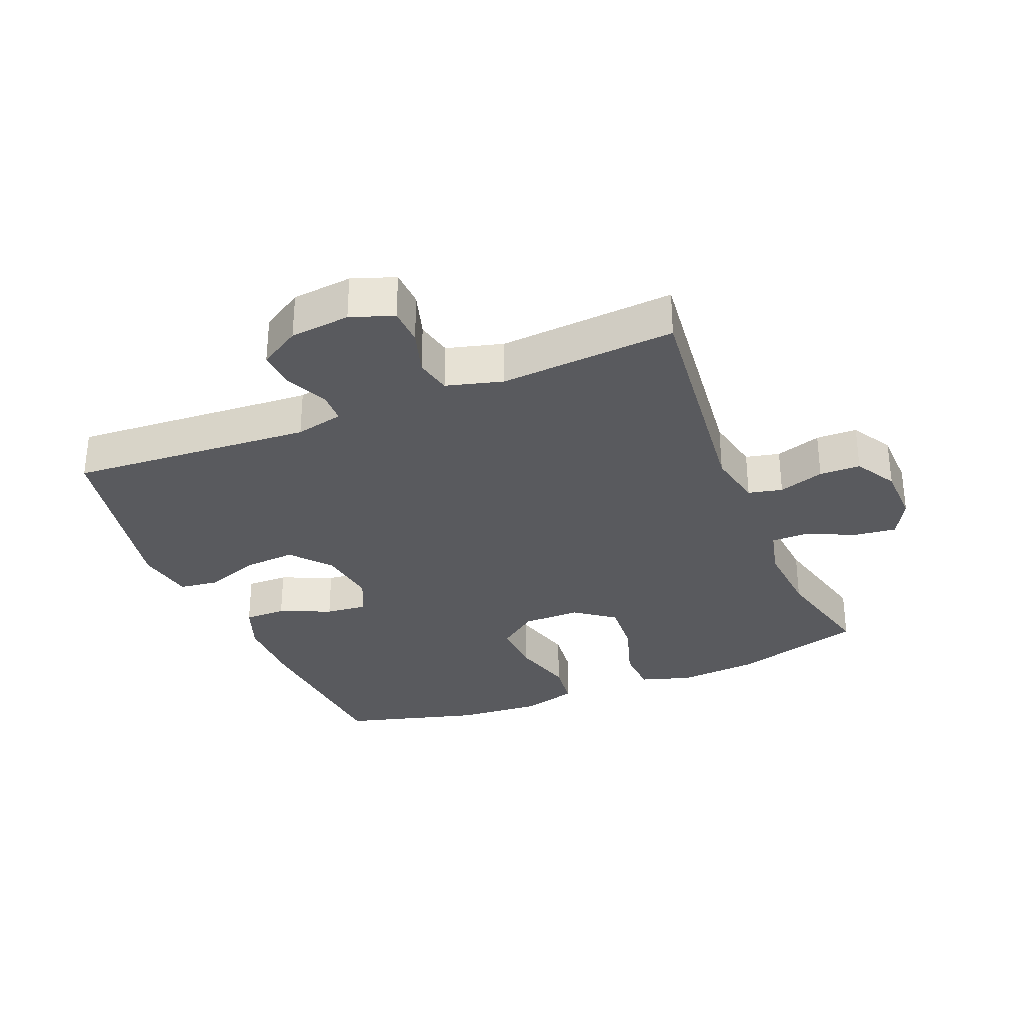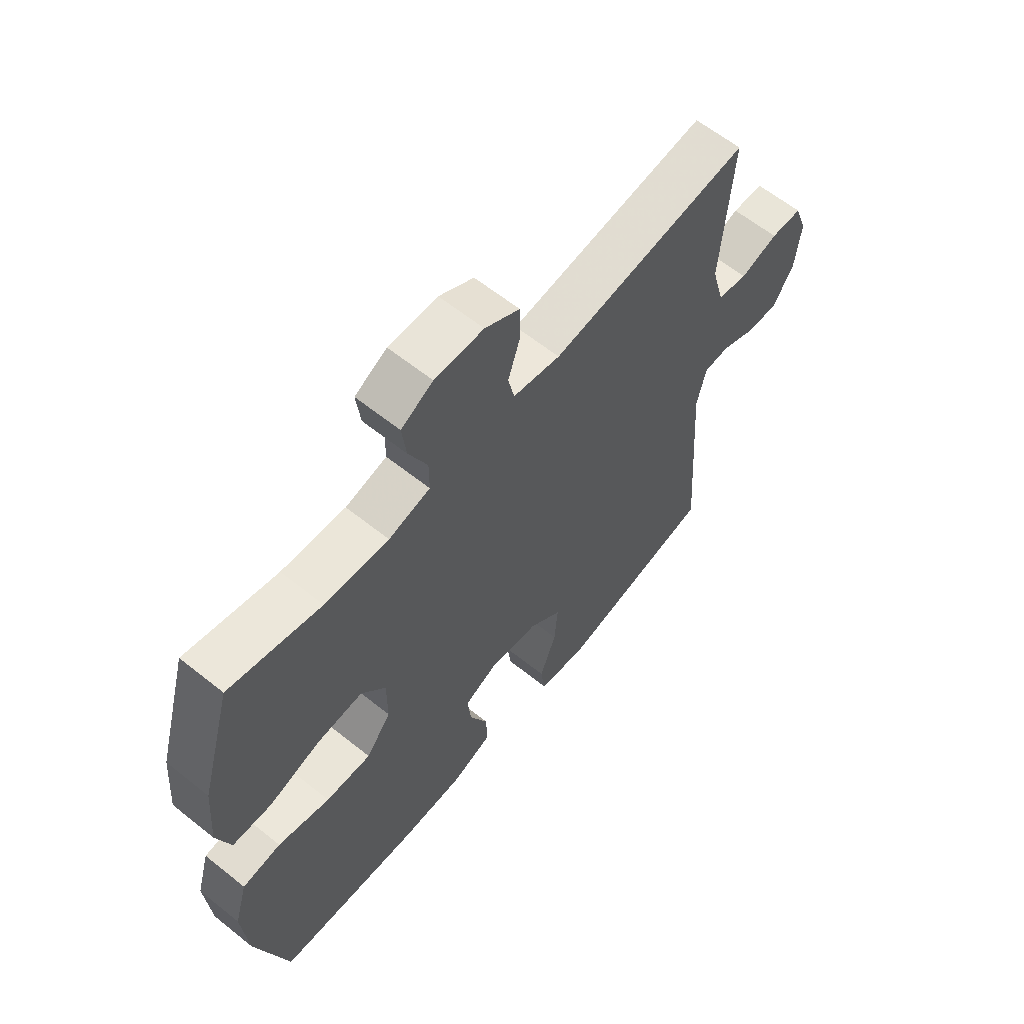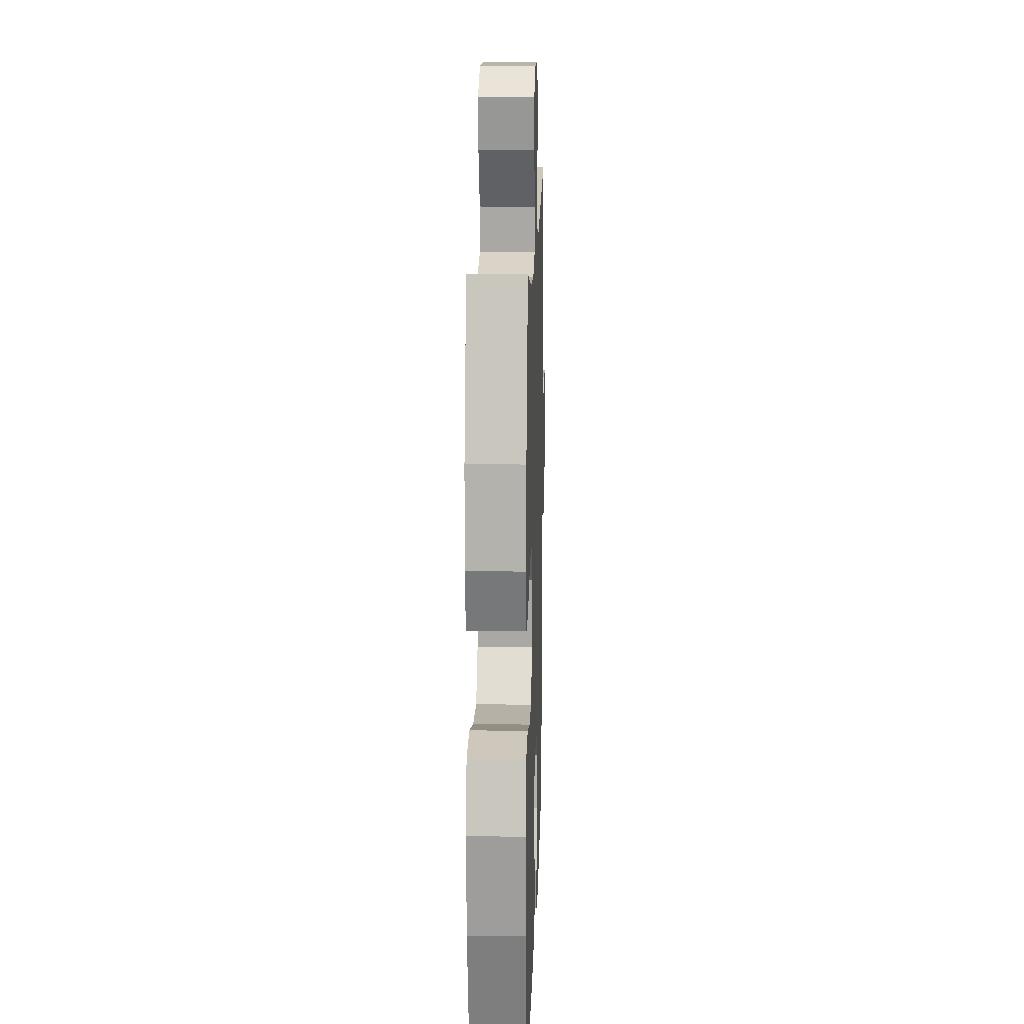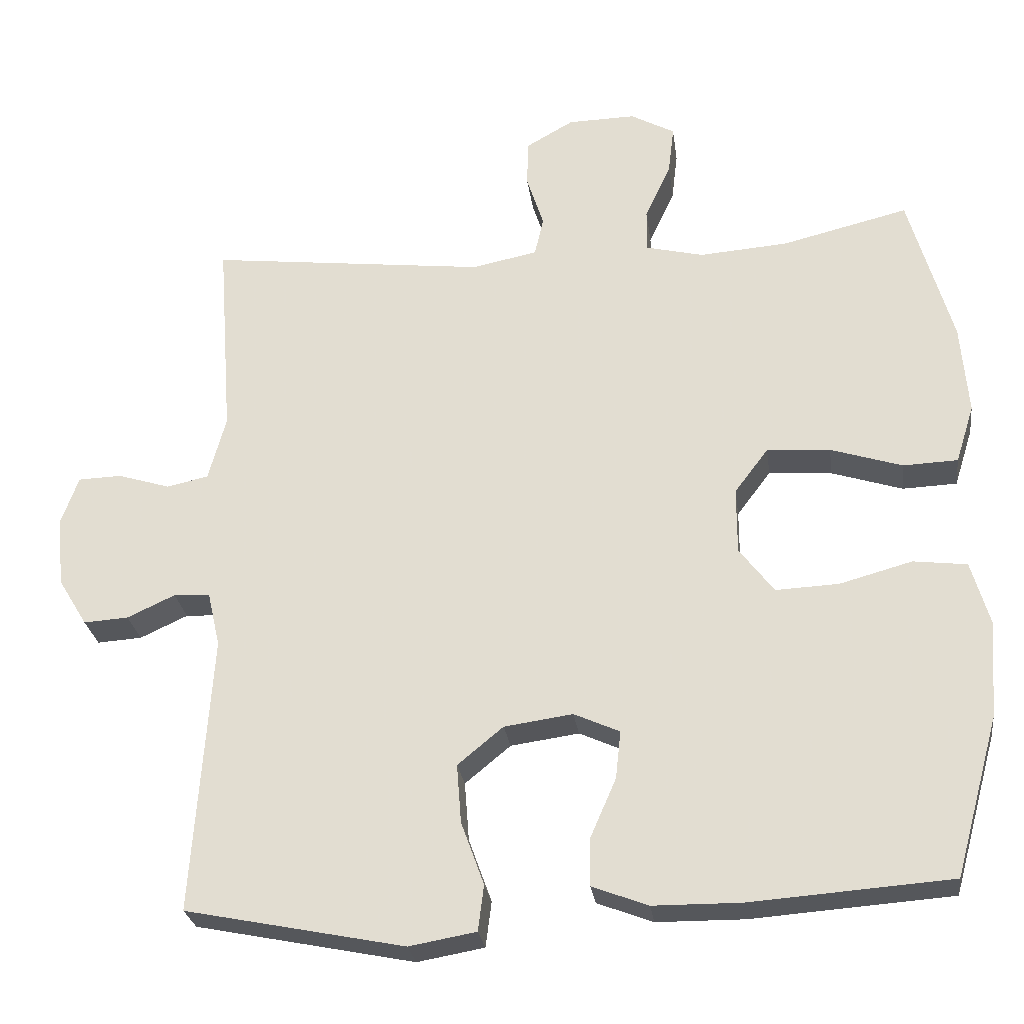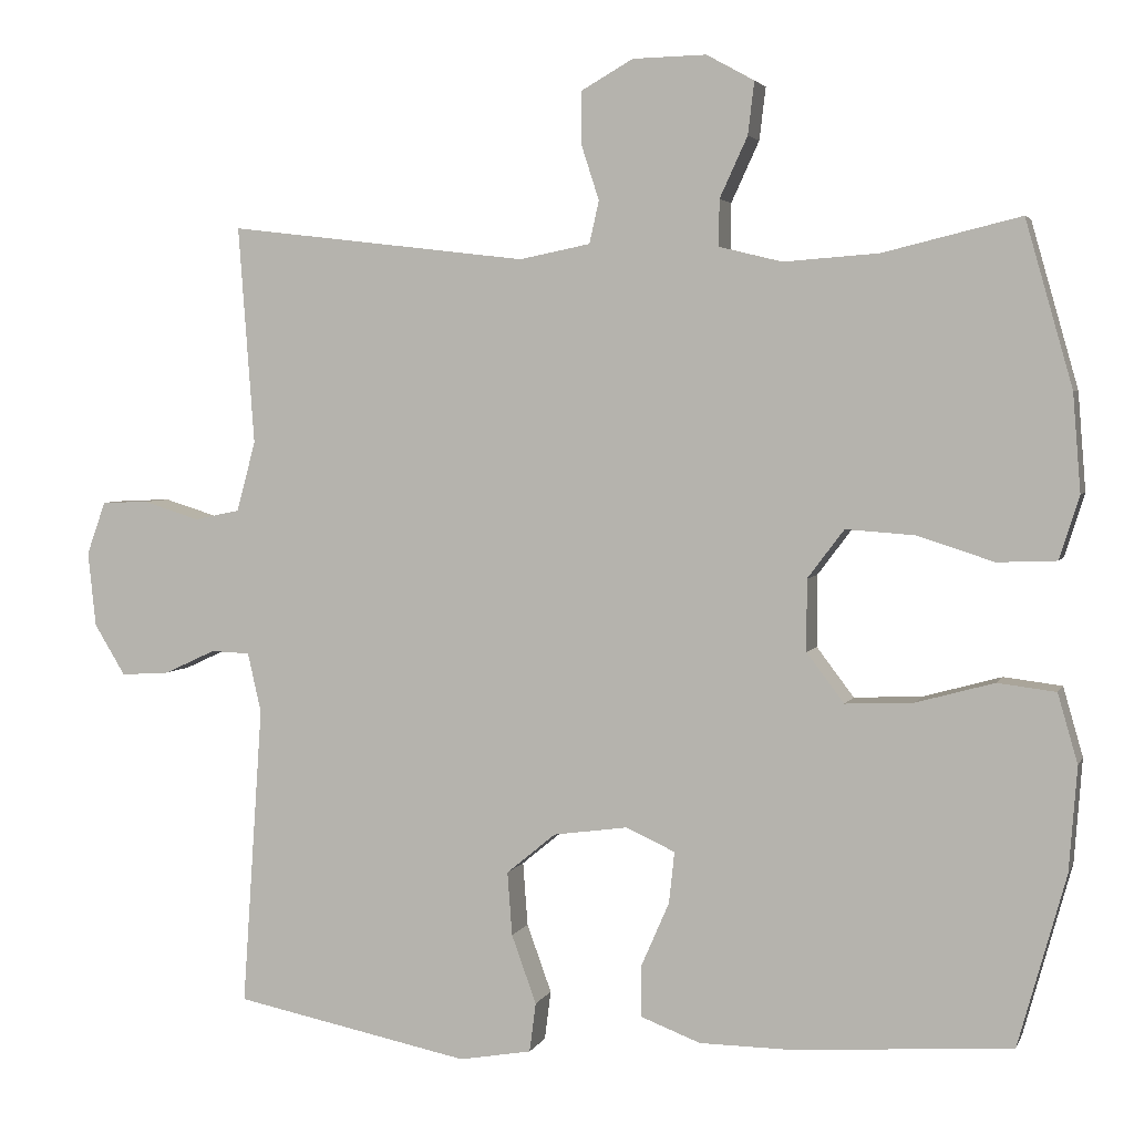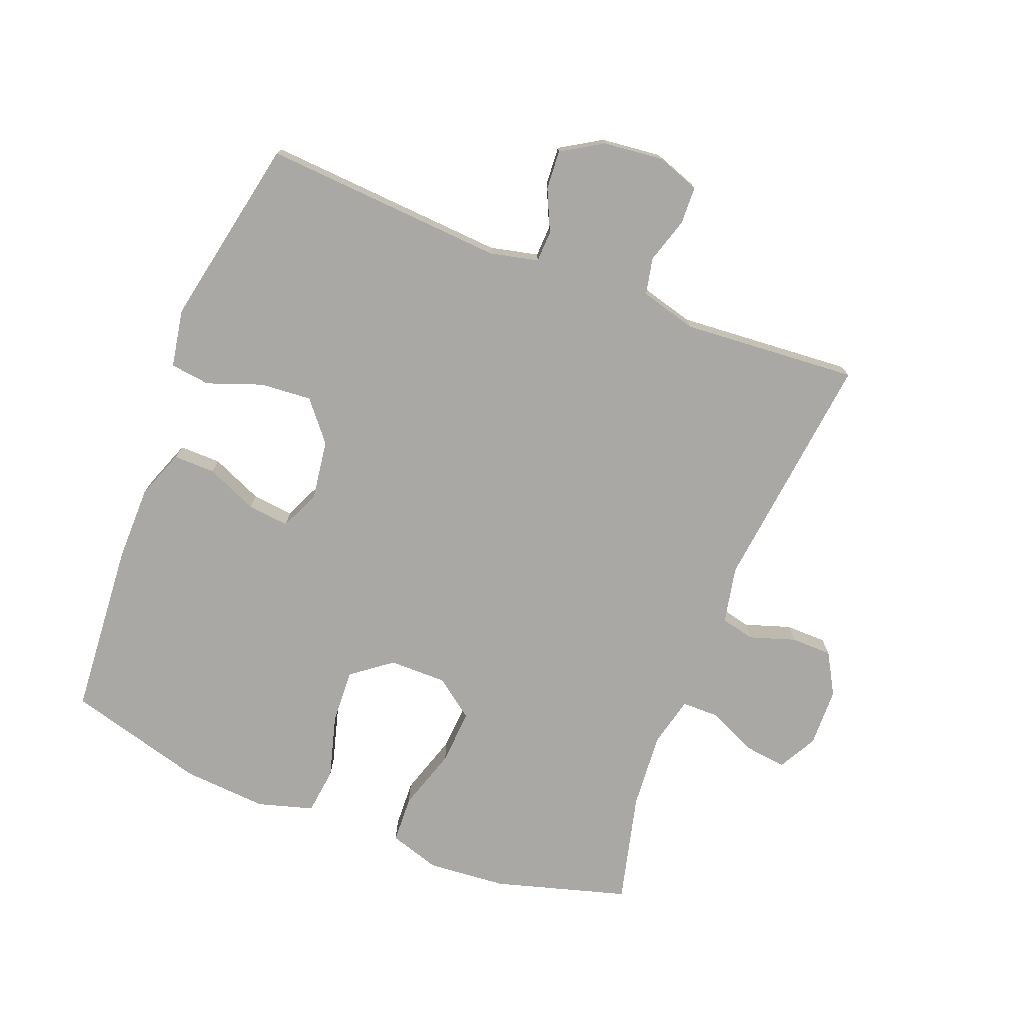
<metadata>
{"format":"obj","ext":"obj","renderer":"f3d","projection":"perspective","resolution":1024,"background":"white","views":[{"elev":-31.3,"azim":-67.6,"up":"+Y"},{"elev":61.9,"azim":129.1,"up":"+Z"},{"elev":14.8,"azim":91.7,"up":"+Z"},{"elev":-26.7,"azim":7.6,"up":"+Z"},{"elev":3.8,"azim":15.5,"up":"+Z"},{"elev":-75.1,"azim":-111.2,"up":"+Y"}]}
</metadata>
<code>
v -0.5 0.07 0.5
v -0.123 0.07 0.456
v -0.034 0.07 0.474
v -0.022 0.07 0.527
v -0.045 0.07 0.598
v -0.044 0.07 0.662
v 0.021 0.07 0.699
v 0.113 0.07 0.701
v 0.173 0.07 0.668
v 0.165 0.07 0.602
v 0.13 0.07 0.526
v 0.13 0.07 0.468
v 0.208 0.07 0.449
v 0.328 0.07 0.458
v 0.5 0.07 0.5
v 0.559 0.07 0.293
v 0.569 0.07 0.17
v 0.544 0.07 0.091
v 0.47 0.07 0.088
v 0.373 0.07 0.119
v 0.287 0.07 0.125
v 0.241 0.07 0.064
v 0.241 0.07 -0.026
v 0.288 0.07 -0.088
v 0.374 0.07 -0.084
v 0.472 0.07 -0.057
v 0.545 0.07 -0.066
v 0.57 0.07 -0.153
v 0.56 0.07 -0.284
v 0.5 0.07 -0.5
v 0.228 0.07 -0.52
v 0.109 0.07 -0.519
v 0.033 0.07 -0.49
v 0.034 0.07 -0.425
v 0.069 0.07 -0.345
v 0.076 0.07 -0.28
v 0.014 0.07 -0.252
v -0.079 0.07 -0.265
v -0.141 0.07 -0.316
v -0.135 0.07 -0.396
v -0.104 0.07 -0.482
v -0.112 0.07 -0.544
v -0.203 0.07 -0.56
v -0.5 0.07 -0.5
v -0.474 0.07 -0.122
v -0.491 0.07 -0.047
v -0.54 0.07 -0.045
v -0.605 0.07 -0.075
v -0.666 0.07 -0.079
v -0.705 0.07 -0.015
v -0.715 0.07 0.079
v -0.691 0.07 0.146
v -0.632 0.07 0.148
v -0.561 0.07 0.126
v -0.504 0.07 0.138
v -0.48 0.07 0.226
v -0.5 0 0.5
v -0.123 0 0.456
v -0.034 0 0.474
v -0.022 0 0.527
v -0.045 0 0.598
v -0.044 0 0.662
v 0.021 0 0.699
v 0.113 0 0.701
v 0.173 0 0.668
v 0.165 0 0.602
v 0.13 0 0.526
v 0.13 0 0.468
v 0.208 0 0.449
v 0.328 0 0.458
v 0.5 0 0.5
v 0.559 0 0.293
v 0.569 0 0.17
v 0.544 0 0.091
v 0.47 0 0.088
v 0.373 0 0.119
v 0.287 0 0.125
v 0.241 0 0.064
v 0.241 0 -0.026
v 0.288 0 -0.088
v 0.374 0 -0.084
v 0.472 0 -0.057
v 0.545 0 -0.066
v 0.57 0 -0.153
v 0.56 0 -0.284
v 0.5 0 -0.5
v 0.228 0 -0.52
v 0.109 0 -0.519
v 0.033 0 -0.49
v 0.034 0 -0.425
v 0.069 0 -0.345
v 0.076 0 -0.28
v 0.014 0 -0.252
v -0.079 0 -0.265
v -0.141 0 -0.316
v -0.135 0 -0.396
v -0.104 0 -0.482
v -0.112 0 -0.544
v -0.203 0 -0.56
v -0.5 0 -0.5
v -0.474 0 -0.122
v -0.491 0 -0.047
v -0.54 0 -0.045
v -0.605 0 -0.075
v -0.666 0 -0.079
v -0.705 0 -0.015
v -0.715 0 0.079
v -0.691 0 0.146
v -0.632 0 0.148
v -0.561 0 0.126
v -0.504 0 0.138
v -0.48 0 0.226
f 51 52 53 54
f 51 54 55
f 50 51 55
f 47 48 49 50
f 46 47 50 55
f 45 46 55 56
f 43 44 45
f 40 41 42 43
f 39 40 43 45
f 38 39 45 56
f 32 33 34 35
f 32 35 36
f 31 32 36
f 30 31 36
f 29 30 36
f 28 29 36 37
f 25 26 27 28
f 24 25 28 37
f 17 18 19 20
f 17 20 21
f 14 15 16 17
f 13 14 17 21
f 12 13 21 22
f 8 9 10 11
f 8 11 12
f 7 8 12
f 4 5 6 7
f 3 4 7 12
f 2 3 12 22
f 23 24 37 38
f 22 23 38 56
f 1 2 22 56
f 110 109 108 107
f 111 110 107
f 111 107 106
f 106 105 104 103
f 111 106 103 102
f 112 111 102 101
f 101 100 99
f 99 98 97 96
f 101 99 96 95
f 112 101 95 94
f 91 90 89 88
f 92 91 88
f 92 88 87
f 92 87 86
f 92 86 85
f 93 92 85 84
f 84 83 82 81
f 93 84 81 80
f 76 75 74 73
f 77 76 73
f 73 72 71 70
f 77 73 70 69
f 78 77 69 68
f 67 66 65 64
f 68 67 64
f 68 64 63
f 63 62 61 60
f 68 63 60 59
f 78 68 59 58
f 94 93 80 79
f 112 94 79 78
f 112 78 58 57
f 1 57 58 2
f 2 58 59 3
f 3 59 60 4
f 4 60 61 5
f 5 61 62 6
f 6 62 63 7
f 7 63 64 8
f 8 64 65 9
f 9 65 66 10
f 10 66 67 11
f 11 67 68 12
f 12 68 69 13
f 13 69 70 14
f 14 70 71 15
f 15 71 72 16
f 16 72 73 17
f 17 73 74 18
f 18 74 75 19
f 19 75 76 20
f 20 76 77 21
f 21 77 78 22
f 22 78 79 23
f 23 79 80 24
f 24 80 81 25
f 25 81 82 26
f 26 82 83 27
f 27 83 84 28
f 28 84 85 29
f 29 85 86 30
f 30 86 87 31
f 31 87 88 32
f 32 88 89 33
f 33 89 90 34
f 34 90 91 35
f 35 91 92 36
f 36 92 93 37
f 37 93 94 38
f 38 94 95 39
f 39 95 96 40
f 40 96 97 41
f 41 97 98 42
f 42 98 99 43
f 43 99 100 44
f 44 100 101 45
f 45 101 102 46
f 46 102 103 47
f 47 103 104 48
f 48 104 105 49
f 49 105 106 50
f 50 106 107 51
f 51 107 108 52
f 52 108 109 53
f 53 109 110 54
f 54 110 111 55
f 55 111 112 56
f 56 112 57 1

</code>
